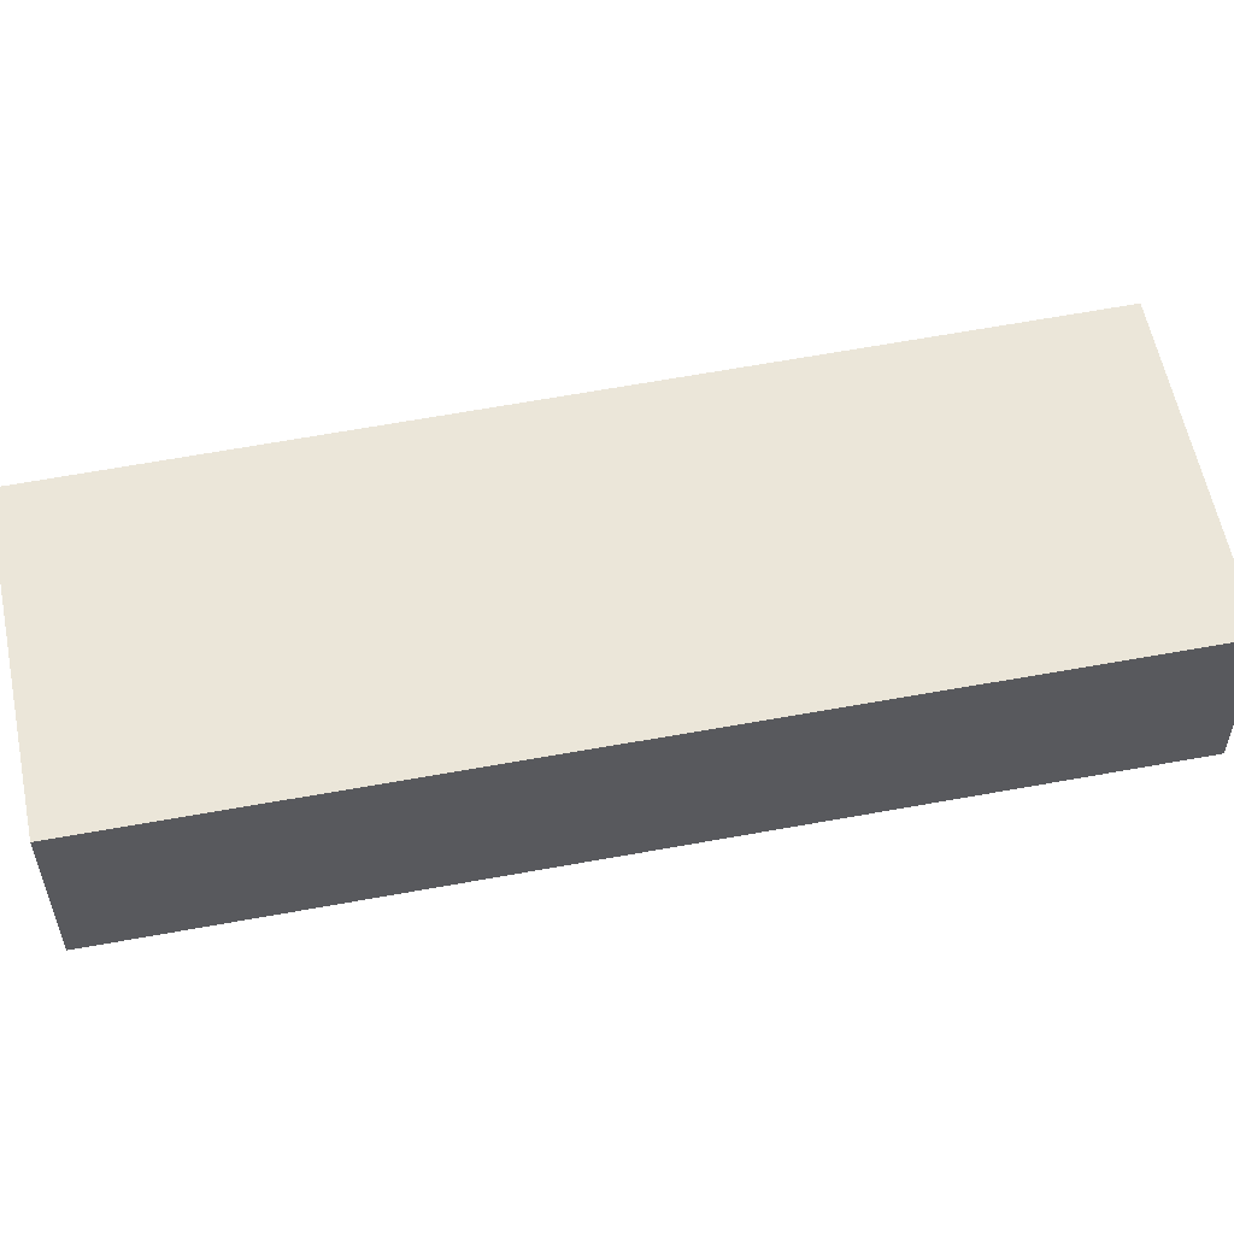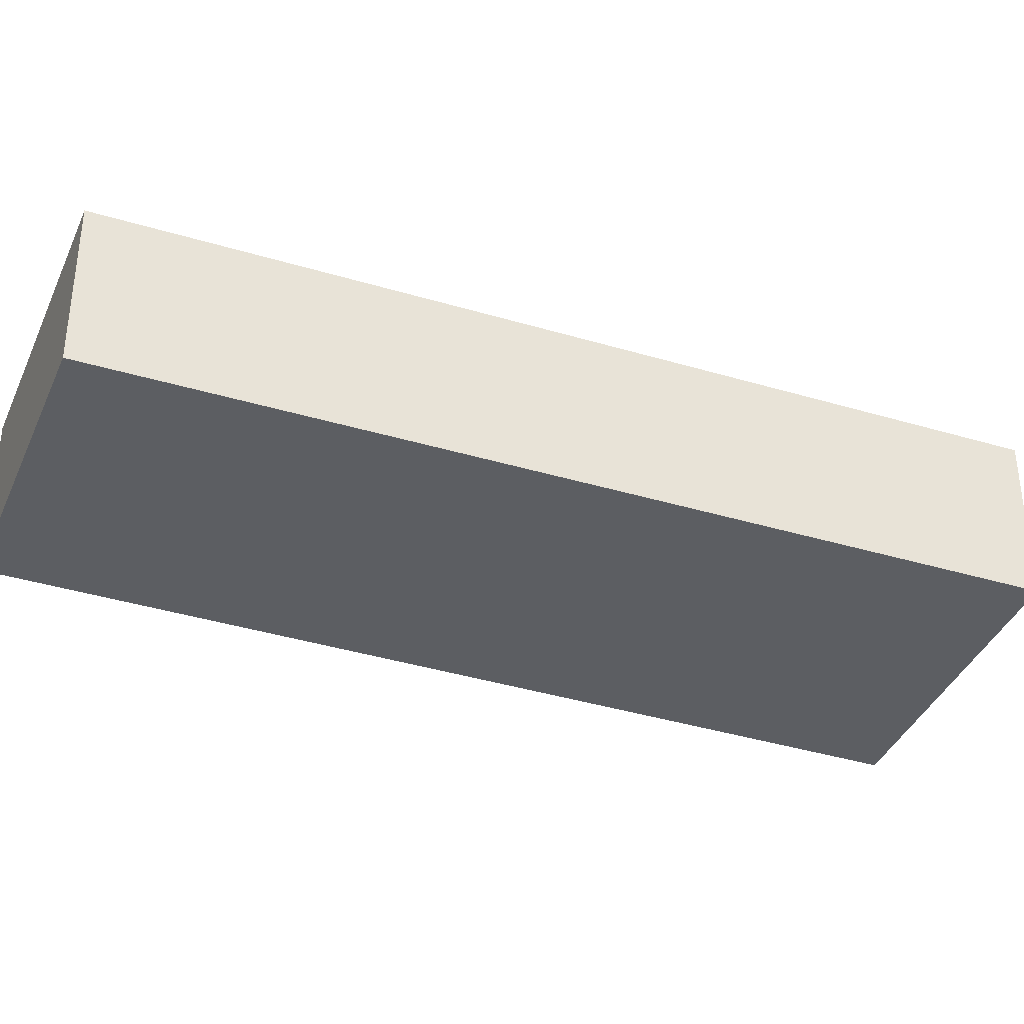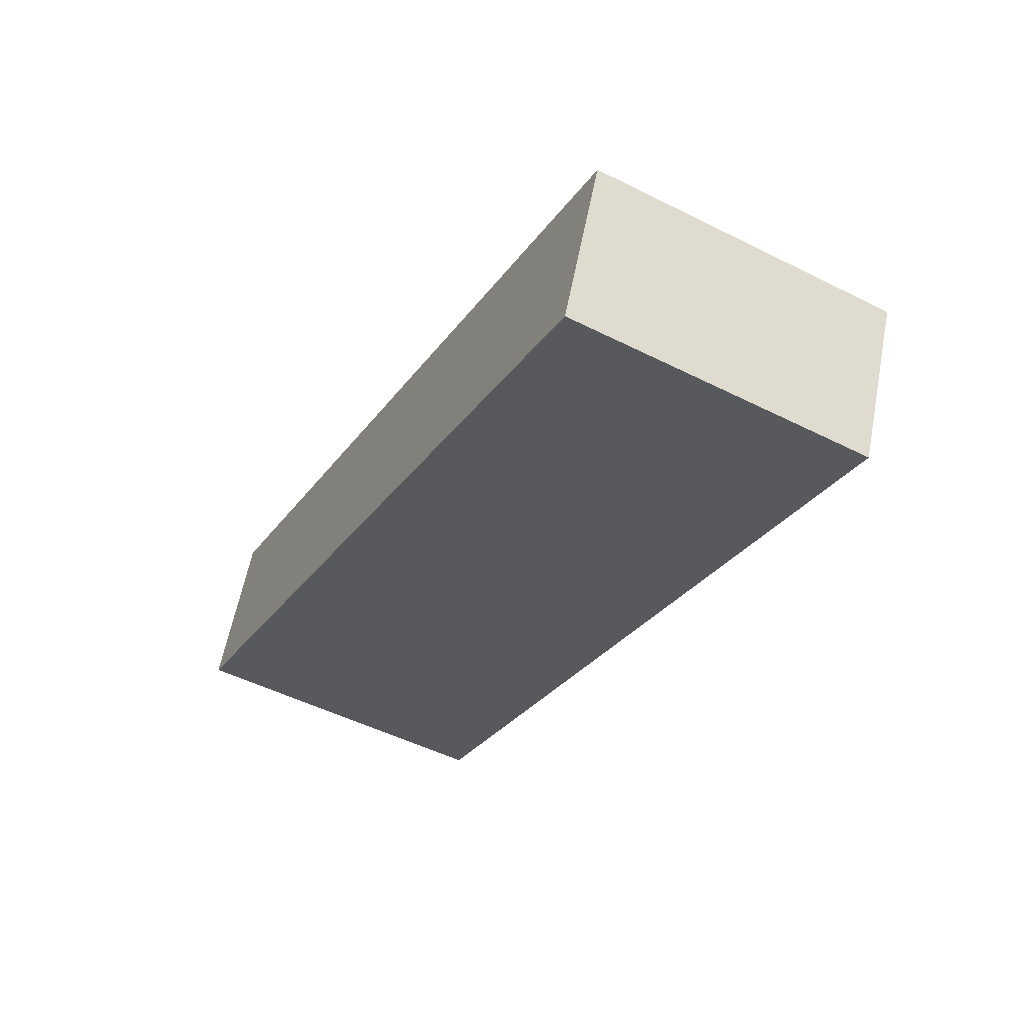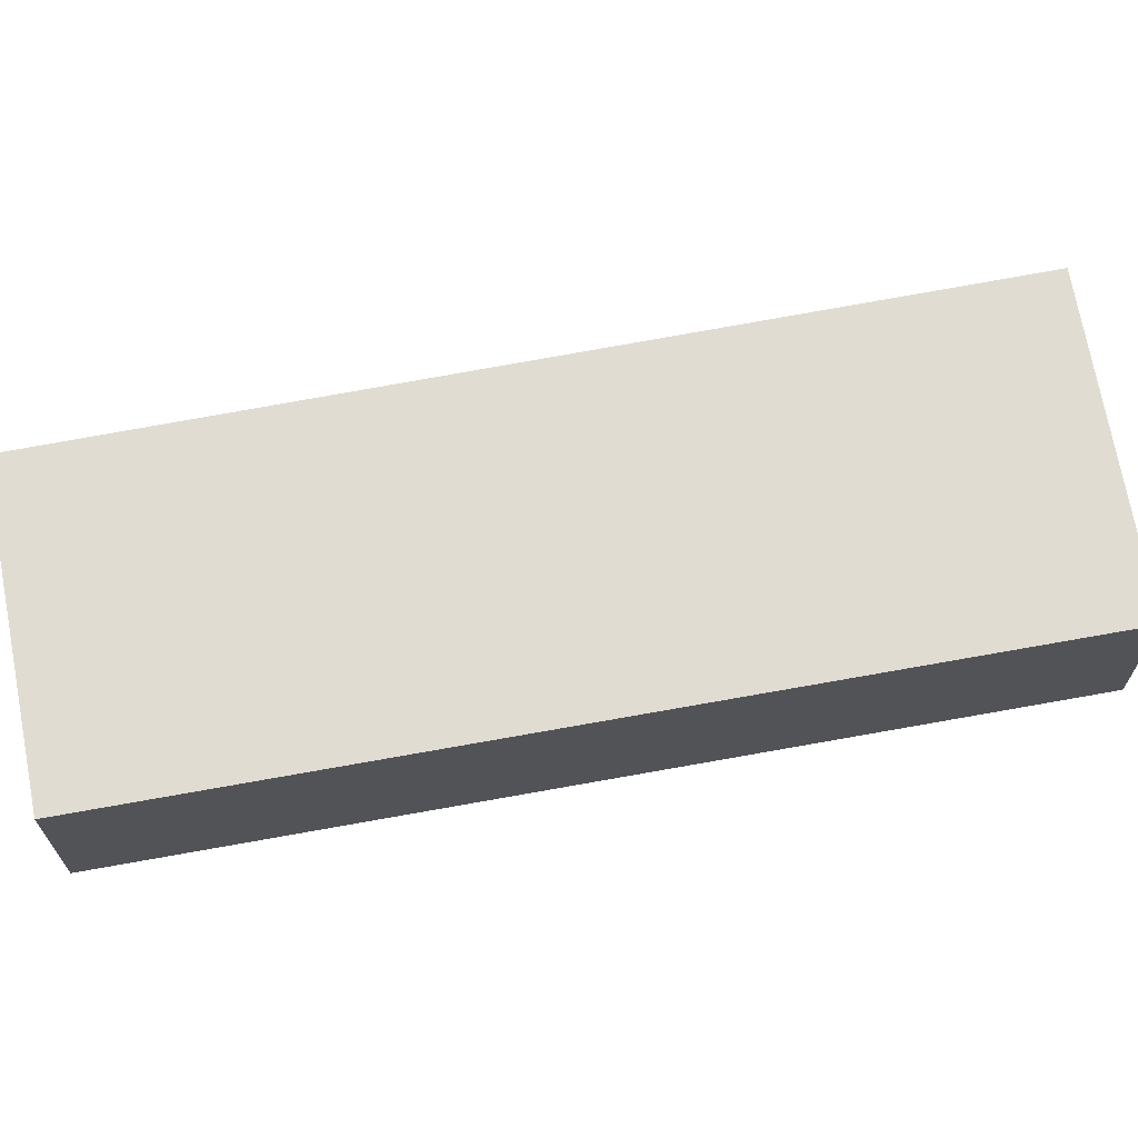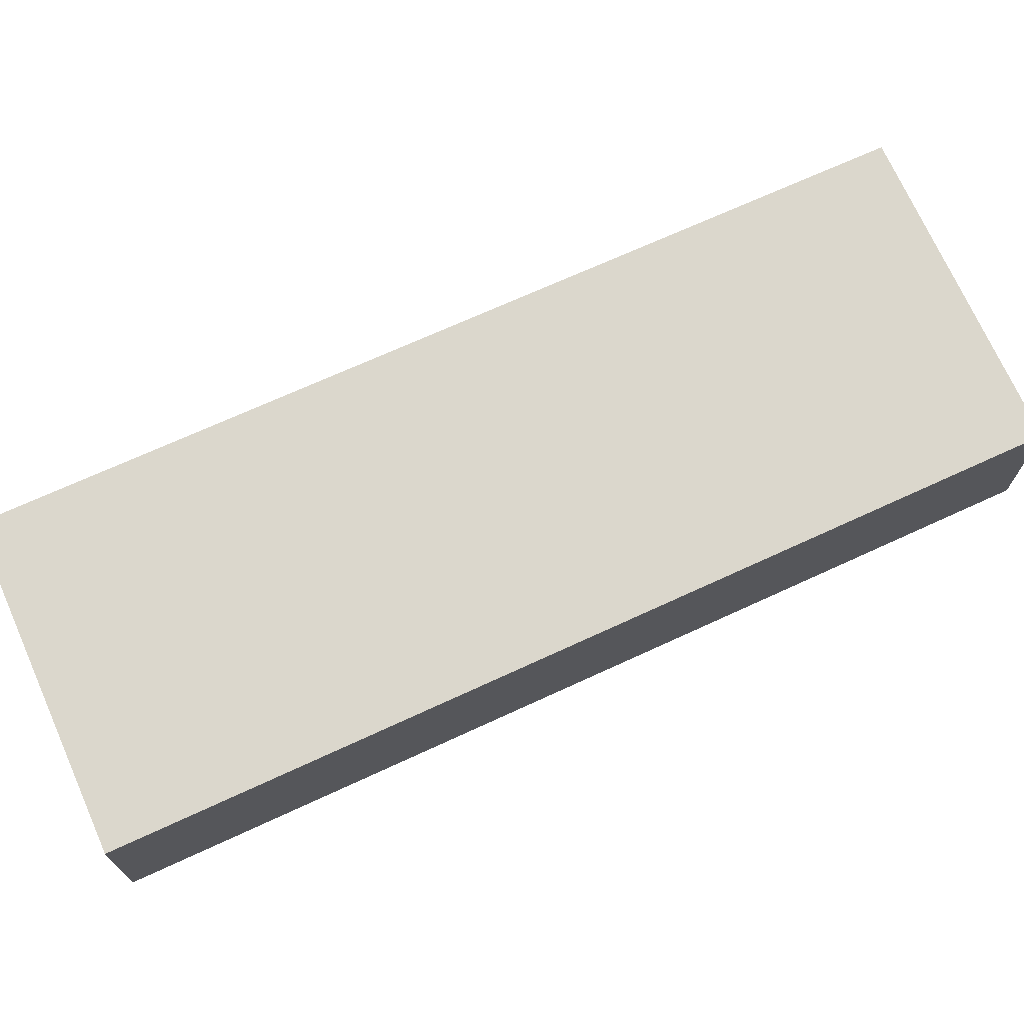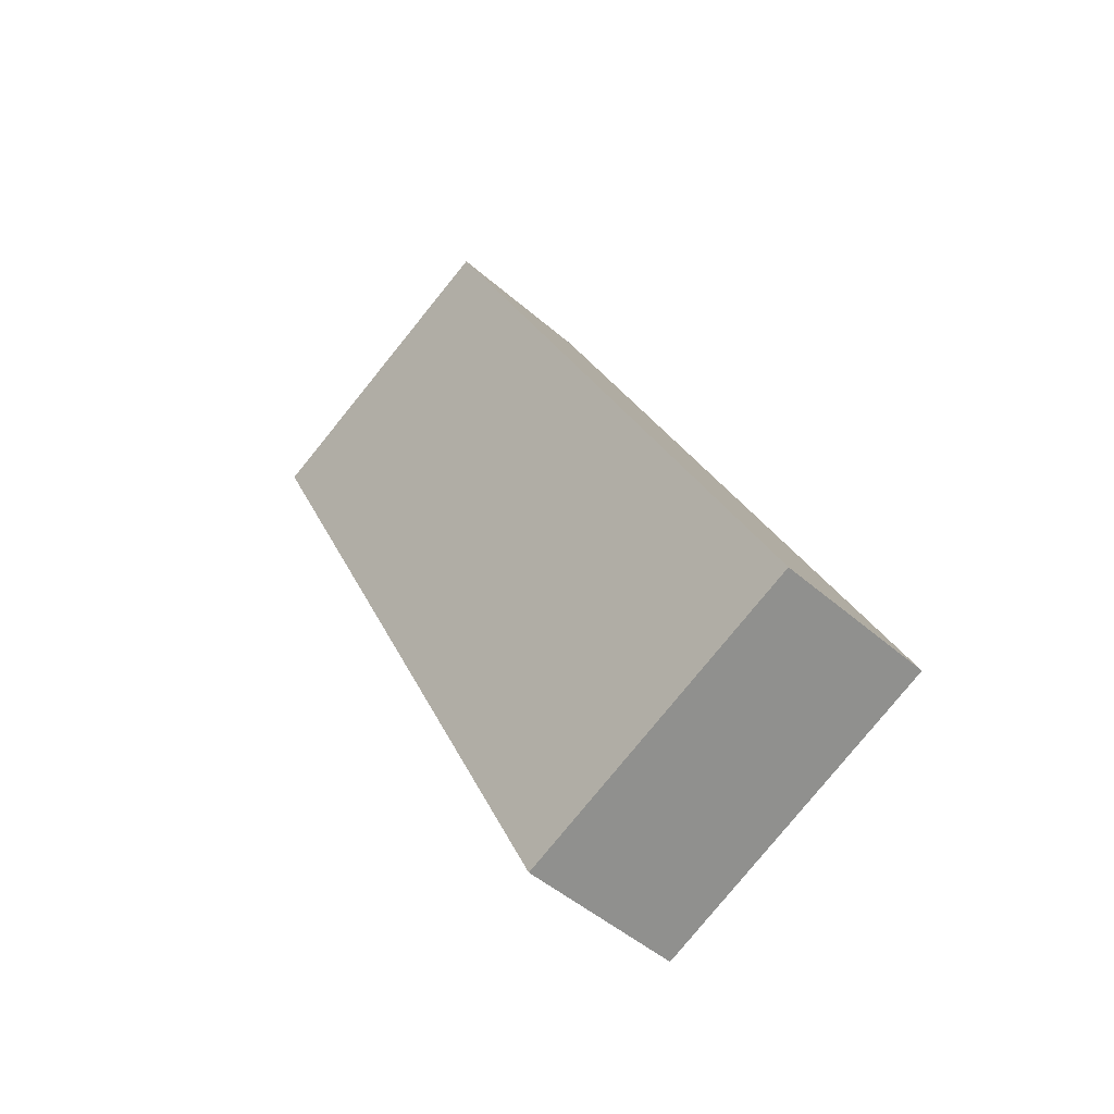
<metadata>
{"format":"obj","ext":"obj","renderer":"f3d","projection":"perspective","resolution":1024,"background":"white","views":[{"elev":56.4,"azim":104.9,"up":"+Y"},{"elev":-37.4,"azim":94.8,"up":"+Y"},{"elev":58.8,"azim":10.9,"up":"+Z"},{"elev":69.1,"azim":105.6,"up":"+Y"},{"elev":73.1,"azim":-88.2,"up":"+Y"},{"elev":-47.3,"azim":-134.7,"up":"+Z"}]}
</metadata>
<code>
v  15.44 3.762 15.43
v  9.138 3.762 18.41
v  9.215 3.762 18.57
v  15.6 3.762 15.35
v  0 3.762 2.304e-16
v  6.636 3.762 -3.143
v  0 0 0
v  9.138 -1.127e-15 18.41
v  9.215 -1.137e-15 18.57
v  15.44 -9.451e-16 15.43
v  15.6 -9.399e-16 15.35
v  6.636 1.925e-16 -3.143
g defaultobject
f 1 2 3
f 2 1 4
f 2 4 5
f 5 4 6
f 7 2 5
f 2 7 8
f 2 8 3
f 3 8 9
f 9 1 3
f 1 9 10
f 1 10 4
f 4 10 11
f 11 6 4
f 6 11 12
f 12 5 6
f 5 12 7
f 8 10 9
f 10 8 7
f 10 7 11
f 11 7 12

</code>
